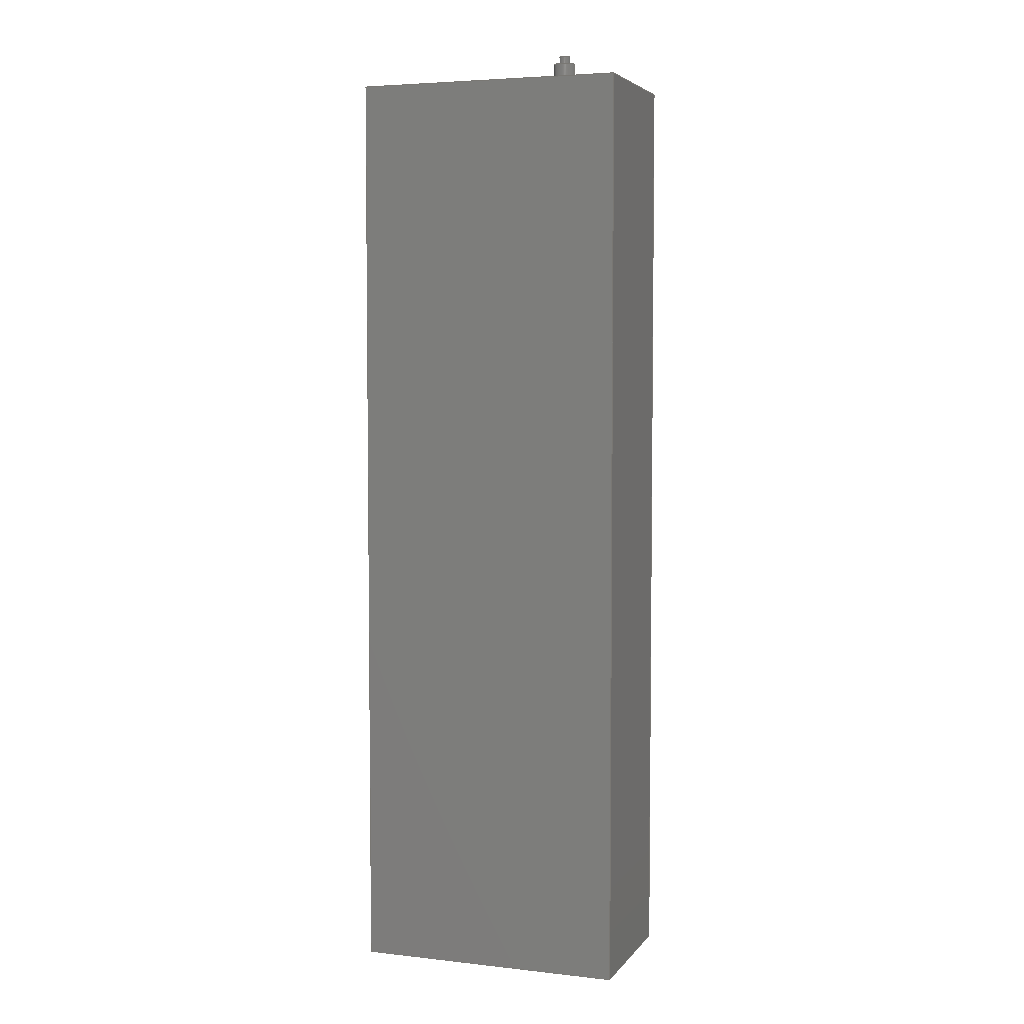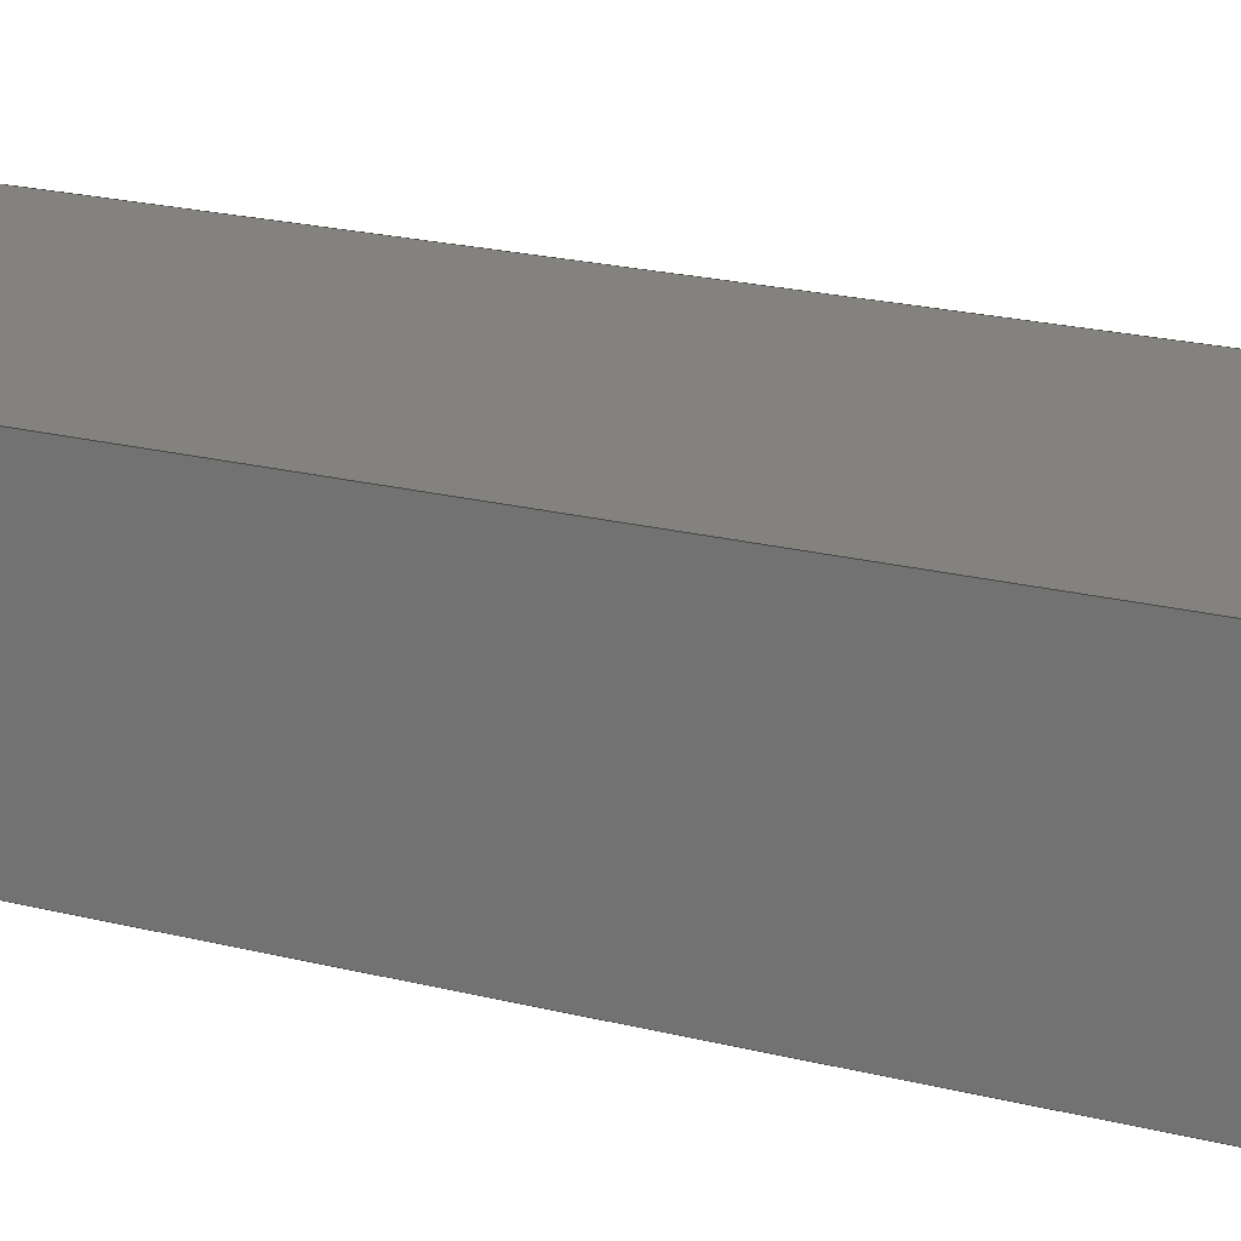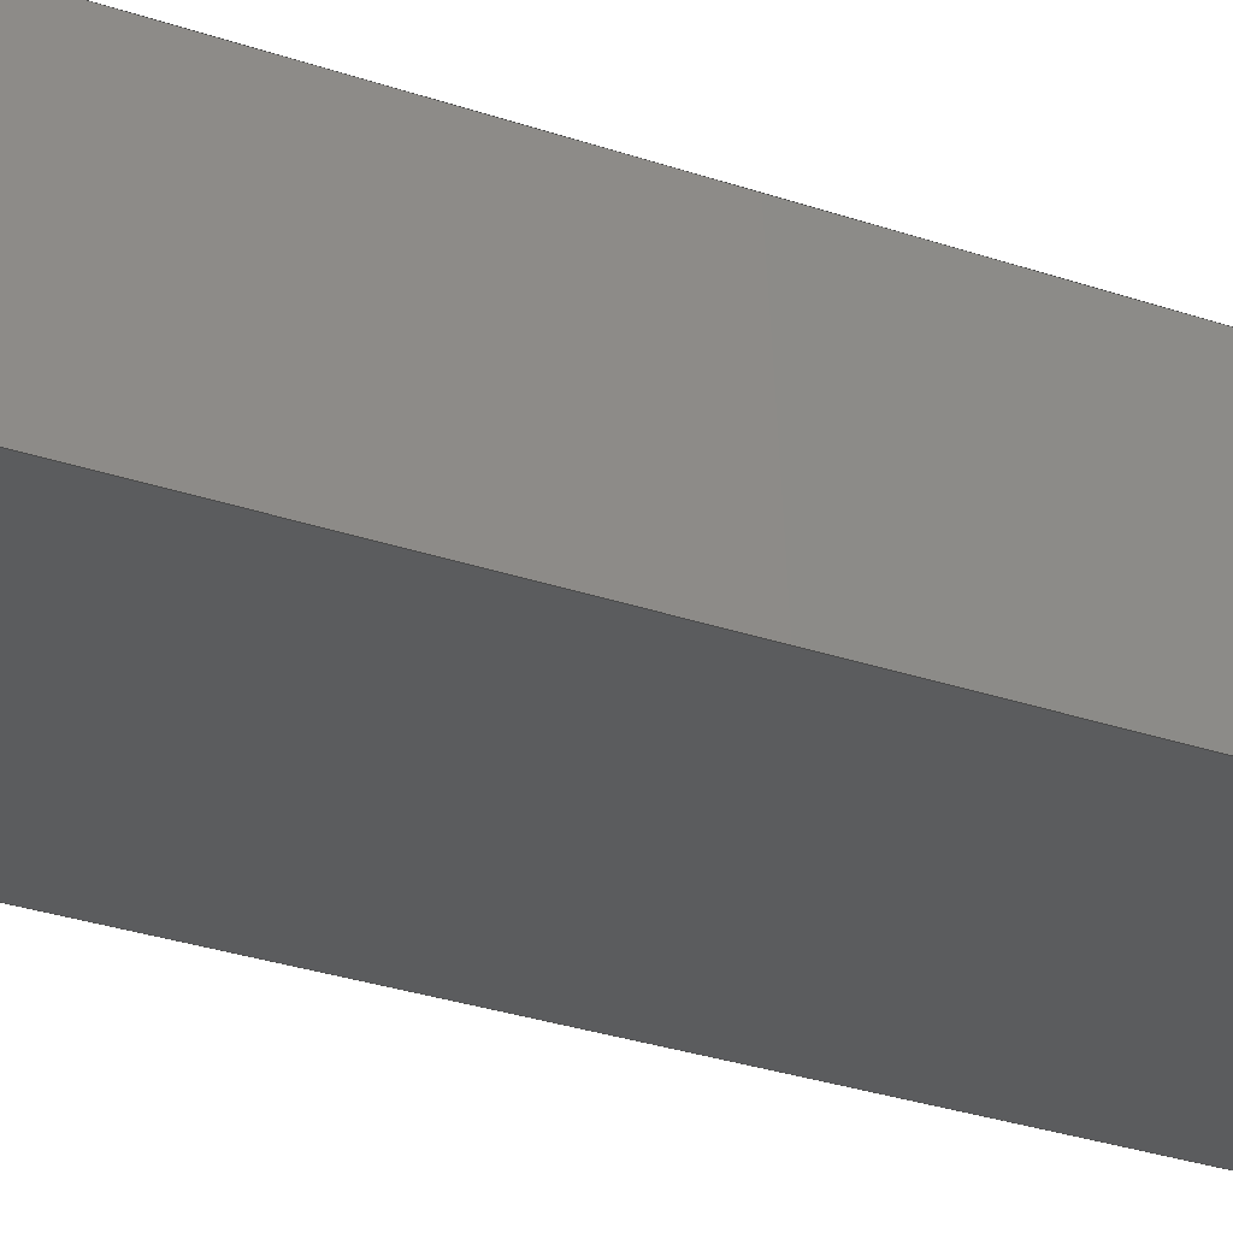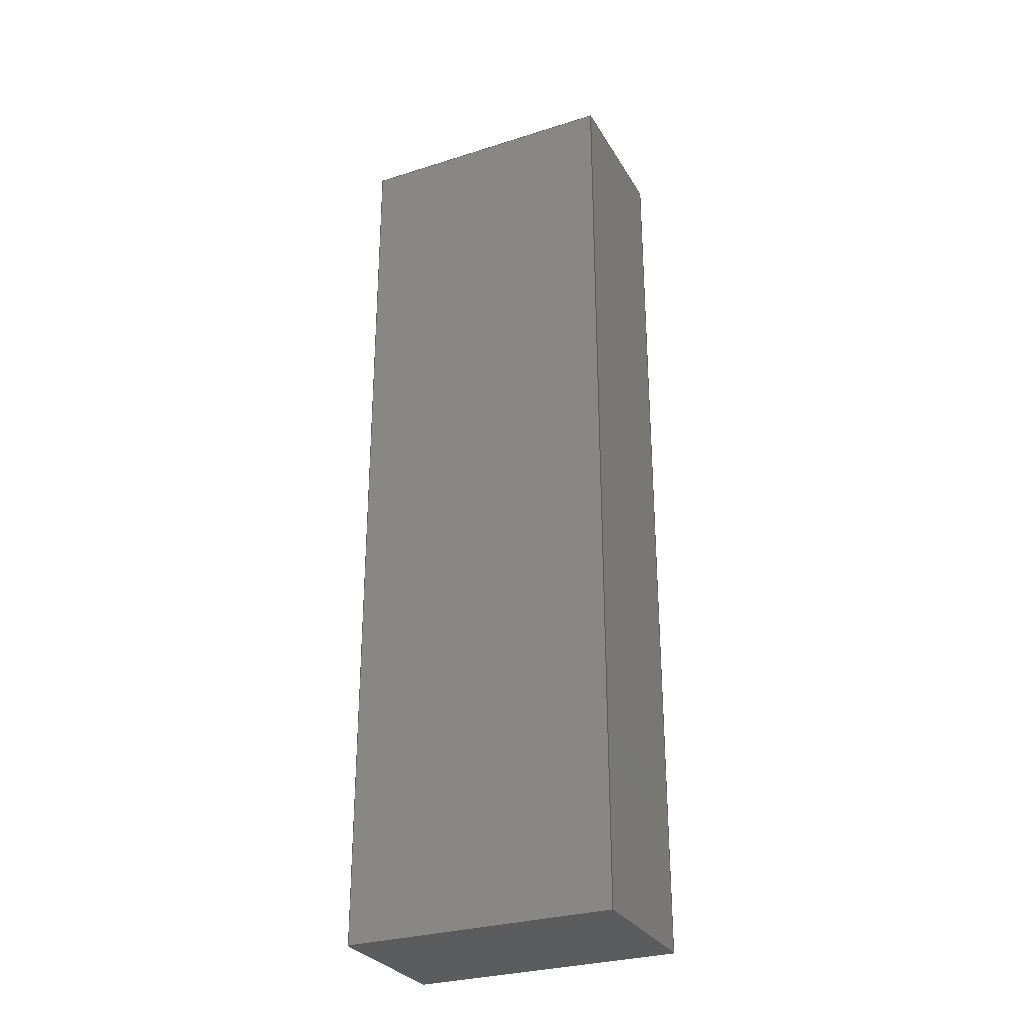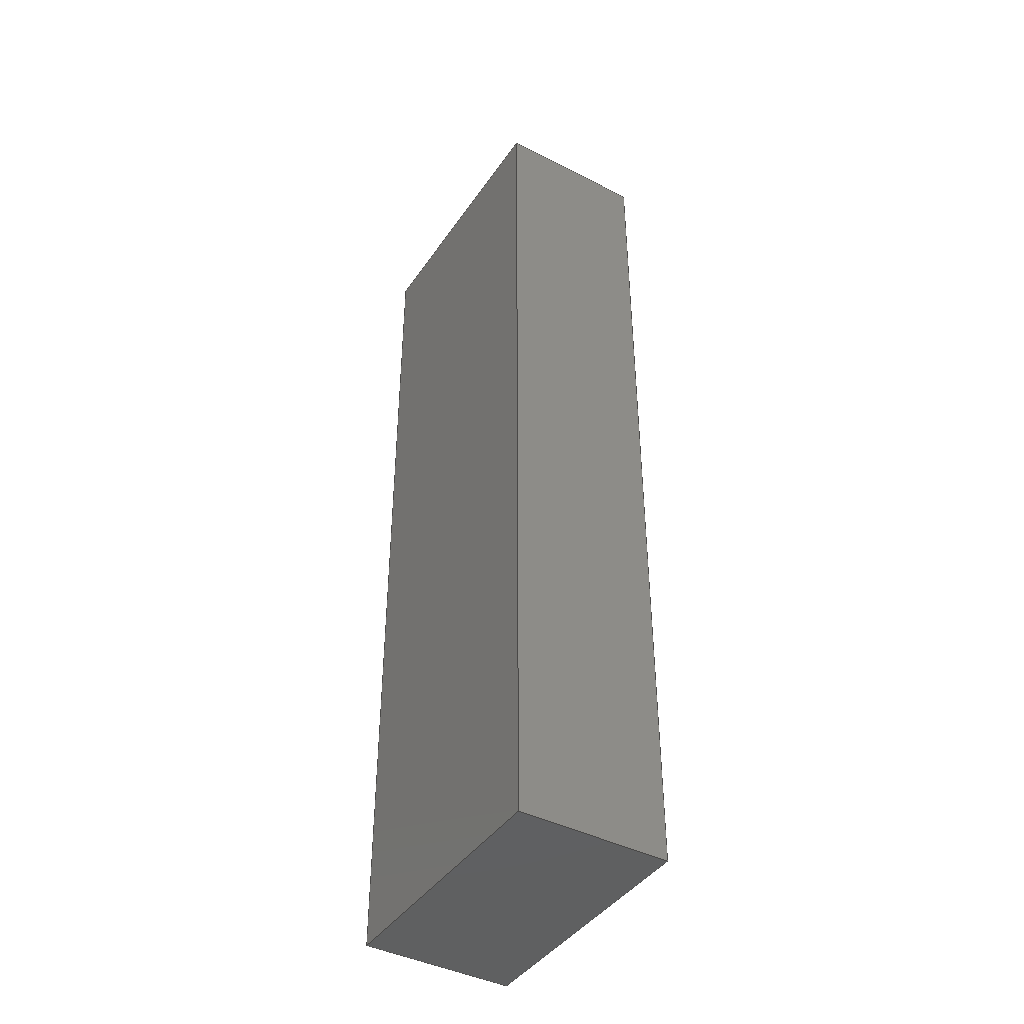
<metadata>
{"format":"step","ext":"step","renderer":"f3d","projection":"perspective","resolution":1024,"background":"white","views":[{"elev":4.6,"azim":-160.3,"up":"+Z"},{"elev":16.9,"azim":119.4,"up":"+Y"},{"elev":-28.0,"azim":-118.0,"up":"+Y"},{"elev":-29.4,"azim":-154.9,"up":"+Z"},{"elev":-42.0,"azim":-121.5,"up":"+Z"}]}
</metadata>
<code>
ISO-10303-21;
DATA;
#1=MECHANICAL_DESIGN_GEOMETRIC_PRESENTATION_REPRESENTATION('',(#4),#264);
#2=SHAPE_REPRESENTATION_RELATIONSHIP('SRR','None',#271,#3);
#3=ADVANCED_BREP_SHAPE_REPRESENTATION('',(#5),#263);
#4=STYLED_ITEM('',(#281),#5);
#5=MANIFOLD_SOLID_BREP('Body4',#148);
#6=FACE_BOUND('',#30,.T.);
#7=FACE_BOUND('',#32,.T.);
#8=PLANE('',#165);
#9=PLANE('',#169);
#10=PLANE('',#170);
#11=PLANE('',#171);
#12=PLANE('',#172);
#13=PLANE('',#173);
#14=PLANE('',#174);
#15=PLANE('',#175);
#16=FACE_OUTER_BOUND('',#26,.T.);
#17=FACE_OUTER_BOUND('',#27,.T.);
#18=FACE_OUTER_BOUND('',#28,.T.);
#19=FACE_OUTER_BOUND('',#29,.T.);
#20=FACE_OUTER_BOUND('',#31,.T.);
#21=FACE_OUTER_BOUND('',#33,.T.);
#22=FACE_OUTER_BOUND('',#34,.T.);
#23=FACE_OUTER_BOUND('',#35,.T.);
#24=FACE_OUTER_BOUND('',#36,.T.);
#25=FACE_OUTER_BOUND('',#37,.T.);
#26=EDGE_LOOP('',(#100,#101,#102,#103));
#27=EDGE_LOOP('',(#104));
#28=EDGE_LOOP('',(#105,#106,#107,#108));
#29=EDGE_LOOP('',(#109));
#30=EDGE_LOOP('',(#110));
#31=EDGE_LOOP('',(#111,#112,#113,#114));
#32=EDGE_LOOP('',(#115));
#33=EDGE_LOOP('',(#116,#117,#118,#119));
#34=EDGE_LOOP('',(#120,#121,#122,#123));
#35=EDGE_LOOP('',(#124,#125,#126,#127));
#36=EDGE_LOOP('',(#128,#129,#130,#131));
#37=EDGE_LOOP('',(#132,#133,#134,#135));
#38=LINE('',#225,#52);
#39=LINE('',#232,#53);
#40=LINE('',#238,#54);
#41=LINE('',#240,#55);
#42=LINE('',#242,#56);
#43=LINE('',#243,#57);
#44=LINE('',#246,#58);
#45=LINE('',#248,#59);
#46=LINE('',#249,#60);
#47=LINE('',#252,#61);
#48=LINE('',#254,#62);
#49=LINE('',#255,#63);
#50=LINE('',#257,#64);
#51=LINE('',#258,#65);
#52=VECTOR('',#182,0.35);
#53=VECTOR('',#191,0.7);
#54=VECTOR('',#198,1);
#55=VECTOR('',#199,1);
#56=VECTOR('',#200,1);
#57=VECTOR('',#201,1);
#58=VECTOR('',#204,1);
#59=VECTOR('',#205,1);
#60=VECTOR('',#206,1);
#61=VECTOR('',#209,1);
#62=VECTOR('',#210,1);
#63=VECTOR('',#211,1);
#64=VECTOR('',#214,1);
#65=VECTOR('',#215,1);
#66=CIRCLE('',#163,0.35);
#67=CIRCLE('',#164,0.35);
#68=CIRCLE('',#167,0.7);
#69=CIRCLE('',#168,0.7);
#70=VERTEX_POINT('',#222);
#71=VERTEX_POINT('',#224);
#72=VERTEX_POINT('',#229);
#73=VERTEX_POINT('',#231);
#74=VERTEX_POINT('',#236);
#75=VERTEX_POINT('',#237);
#76=VERTEX_POINT('',#239);
#77=VERTEX_POINT('',#241);
#78=VERTEX_POINT('',#245);
#79=VERTEX_POINT('',#247);
#80=VERTEX_POINT('',#251);
#81=VERTEX_POINT('',#253);
#82=EDGE_CURVE('',#70,#70,#66,.T.);
#83=EDGE_CURVE('',#70,#71,#38,.T.);
#84=EDGE_CURVE('',#71,#71,#67,.T.);
#85=EDGE_CURVE('',#72,#72,#68,.T.);
#86=EDGE_CURVE('',#72,#73,#39,.T.);
#87=EDGE_CURVE('',#73,#73,#69,.T.);
#88=EDGE_CURVE('',#74,#75,#40,.T.);
#89=EDGE_CURVE('',#75,#76,#41,.T.);
#90=EDGE_CURVE('',#77,#76,#42,.T.);
#91=EDGE_CURVE('',#74,#77,#43,.T.);
#92=EDGE_CURVE('',#78,#74,#44,.T.);
#93=EDGE_CURVE('',#79,#77,#45,.T.);
#94=EDGE_CURVE('',#78,#79,#46,.T.);
#95=EDGE_CURVE('',#80,#78,#47,.T.);
#96=EDGE_CURVE('',#81,#79,#48,.T.);
#97=EDGE_CURVE('',#80,#81,#49,.T.);
#98=EDGE_CURVE('',#75,#80,#50,.T.);
#99=EDGE_CURVE('',#76,#81,#51,.T.);
#100=ORIENTED_EDGE('',*,*,#82,.F.);
#101=ORIENTED_EDGE('',*,*,#83,.T.);
#102=ORIENTED_EDGE('',*,*,#84,.F.);
#103=ORIENTED_EDGE('',*,*,#83,.F.);
#104=ORIENTED_EDGE('',*,*,#82,.T.);
#105=ORIENTED_EDGE('',*,*,#85,.F.);
#106=ORIENTED_EDGE('',*,*,#86,.T.);
#107=ORIENTED_EDGE('',*,*,#87,.F.);
#108=ORIENTED_EDGE('',*,*,#86,.F.);
#109=ORIENTED_EDGE('',*,*,#85,.T.);
#110=ORIENTED_EDGE('',*,*,#84,.T.);
#111=ORIENTED_EDGE('',*,*,#88,.T.);
#112=ORIENTED_EDGE('',*,*,#89,.T.);
#113=ORIENTED_EDGE('',*,*,#90,.F.);
#114=ORIENTED_EDGE('',*,*,#91,.F.);
#115=ORIENTED_EDGE('',*,*,#87,.T.);
#116=ORIENTED_EDGE('',*,*,#92,.T.);
#117=ORIENTED_EDGE('',*,*,#91,.T.);
#118=ORIENTED_EDGE('',*,*,#93,.F.);
#119=ORIENTED_EDGE('',*,*,#94,.F.);
#120=ORIENTED_EDGE('',*,*,#95,.T.);
#121=ORIENTED_EDGE('',*,*,#94,.T.);
#122=ORIENTED_EDGE('',*,*,#96,.F.);
#123=ORIENTED_EDGE('',*,*,#97,.F.);
#124=ORIENTED_EDGE('',*,*,#98,.T.);
#125=ORIENTED_EDGE('',*,*,#97,.T.);
#126=ORIENTED_EDGE('',*,*,#99,.F.);
#127=ORIENTED_EDGE('',*,*,#89,.F.);
#128=ORIENTED_EDGE('',*,*,#99,.T.);
#129=ORIENTED_EDGE('',*,*,#96,.T.);
#130=ORIENTED_EDGE('',*,*,#93,.T.);
#131=ORIENTED_EDGE('',*,*,#90,.T.);
#132=ORIENTED_EDGE('',*,*,#98,.F.);
#133=ORIENTED_EDGE('',*,*,#88,.F.);
#134=ORIENTED_EDGE('',*,*,#92,.F.);
#135=ORIENTED_EDGE('',*,*,#95,.F.);
#136=CYLINDRICAL_SURFACE('',#162,0.35);
#137=CYLINDRICAL_SURFACE('',#166,0.7);
#138=ADVANCED_FACE('',(#16),#136,.T.);
#139=ADVANCED_FACE('',(#17),#8,.T.);
#140=ADVANCED_FACE('',(#18),#137,.T.);
#141=ADVANCED_FACE('',(#19,#6),#9,.T.);
#142=ADVANCED_FACE('',(#20,#7),#10,.T.);
#143=ADVANCED_FACE('',(#21),#11,.T.);
#144=ADVANCED_FACE('',(#22),#12,.T.);
#145=ADVANCED_FACE('',(#23),#13,.T.);
#146=ADVANCED_FACE('',(#24),#14,.T.);
#147=ADVANCED_FACE('',(#25),#15,.F.);
#148=CLOSED_SHELL('',(#138,#139,#140,#141,#142,#143,#144,#145,#146,#147));
#149=DERIVED_UNIT_ELEMENT(#151,1);
#150=DERIVED_UNIT_ELEMENT(#266,3);
#151=(
MASS_UNIT()
NAMED_UNIT(*)
SI_UNIT(.KILO.,.GRAM.)
);
#152=DERIVED_UNIT((#149,#150));
#153=MEASURE_REPRESENTATION_ITEM('density measure',
POSITIVE_RATIO_MEASURE(7850),#152);
#154=PROPERTY_DEFINITION_REPRESENTATION(#159,#156);
#155=PROPERTY_DEFINITION_REPRESENTATION(#160,#157);
#156=REPRESENTATION('material name',(#158),#263);
#157=REPRESENTATION('density',(#153),#263);
#158=DESCRIPTIVE_REPRESENTATION_ITEM('Steel','Steel');
#159=PROPERTY_DEFINITION('material property','material name',#273);
#160=PROPERTY_DEFINITION('material property','density of part',#273);
#161=AXIS2_PLACEMENT_3D('placement',#220,#176,#177);
#162=AXIS2_PLACEMENT_3D('',#221,#178,#179);
#163=AXIS2_PLACEMENT_3D('',#223,#180,#181);
#164=AXIS2_PLACEMENT_3D('',#226,#183,#184);
#165=AXIS2_PLACEMENT_3D('',#227,#185,#186);
#166=AXIS2_PLACEMENT_3D('',#228,#187,#188);
#167=AXIS2_PLACEMENT_3D('',#230,#189,#190);
#168=AXIS2_PLACEMENT_3D('',#233,#192,#193);
#169=AXIS2_PLACEMENT_3D('',#234,#194,#195);
#170=AXIS2_PLACEMENT_3D('',#235,#196,#197);
#171=AXIS2_PLACEMENT_3D('',#244,#202,#203);
#172=AXIS2_PLACEMENT_3D('',#250,#207,#208);
#173=AXIS2_PLACEMENT_3D('',#256,#212,#213);
#174=AXIS2_PLACEMENT_3D('',#259,#216,#217);
#175=AXIS2_PLACEMENT_3D('',#260,#218,#219);
#176=DIRECTION('axis',(0,0,1));
#177=DIRECTION('refdir',(1,0,0));
#178=DIRECTION('center_axis',(0,0,1));
#179=DIRECTION('ref_axis',(1,0,0));
#180=DIRECTION('center_axis',(0,0,1));
#181=DIRECTION('ref_axis',(1,0,0));
#182=DIRECTION('',(0,0,-1));
#183=DIRECTION('center_axis',(0,0,-1));
#184=DIRECTION('ref_axis',(1,0,0));
#185=DIRECTION('center_axis',(0,0,1));
#186=DIRECTION('ref_axis',(1,0,0));
#187=DIRECTION('center_axis',(0,0,1));
#188=DIRECTION('ref_axis',(1,0,0));
#189=DIRECTION('center_axis',(0,0,1));
#190=DIRECTION('ref_axis',(1,0,0));
#191=DIRECTION('',(0,0,-1));
#192=DIRECTION('center_axis',(0,0,-1));
#193=DIRECTION('ref_axis',(1,0,0));
#194=DIRECTION('center_axis',(0,0,1));
#195=DIRECTION('ref_axis',(1,0,0));
#196=DIRECTION('center_axis',(0,0,1));
#197=DIRECTION('ref_axis',(1,0,0));
#198=DIRECTION('',(1,0,0));
#199=DIRECTION('',(0,1,0));
#200=DIRECTION('',(1,0,0));
#201=DIRECTION('',(0,1,0));
#202=DIRECTION('center_axis',(-1,0,0));
#203=DIRECTION('ref_axis',(0,0,1));
#204=DIRECTION('',(0,0,1));
#205=DIRECTION('',(0,0,1));
#206=DIRECTION('',(0,1,0));
#207=DIRECTION('center_axis',(0,0,-1));
#208=DIRECTION('ref_axis',(-1,0,0));
#209=DIRECTION('',(-1,0,0));
#210=DIRECTION('',(-1,0,0));
#211=DIRECTION('',(0,1,0));
#212=DIRECTION('center_axis',(1,0,0));
#213=DIRECTION('ref_axis',(0,0,-1));
#214=DIRECTION('',(0,0,-1));
#215=DIRECTION('',(0,0,-1));
#216=DIRECTION('center_axis',(0,1,0));
#217=DIRECTION('ref_axis',(0,0,1));
#218=DIRECTION('center_axis',(0,1,0));
#219=DIRECTION('ref_axis',(1,0,0));
#220=CARTESIAN_POINT('',(0,0,0));
#221=CARTESIAN_POINT('Origin',(42,6,31.98));
#222=CARTESIAN_POINT('',(41.65,6,32.48));
#223=CARTESIAN_POINT('Origin',(42,6,32.48));
#224=CARTESIAN_POINT('',(41.65,6,31.98));
#225=CARTESIAN_POINT('',(41.65,6,31.98));
#226=CARTESIAN_POINT('Origin',(42,6,31.98));
#227=CARTESIAN_POINT('Origin',(42,6,32.48));
#228=CARTESIAN_POINT('Origin',(42,6,30.58));
#229=CARTESIAN_POINT('',(41.3,6,31.98));
#230=CARTESIAN_POINT('Origin',(42,6,31.98));
#231=CARTESIAN_POINT('',(41.3,6,30.58));
#232=CARTESIAN_POINT('',(41.3,6,30.58));
#233=CARTESIAN_POINT('Origin',(42,6,30.58));
#234=CARTESIAN_POINT('Origin',(42,6,31.98));
#235=CARTESIAN_POINT('Origin',(37.34,0,30.58));
#236=CARTESIAN_POINT('',(37.34,0,30.58));
#237=CARTESIAN_POINT('',(55,0,30.58));
#238=CARTESIAN_POINT('',(37.34,0,30.58));
#239=CARTESIAN_POINT('',(55,10,30.58));
#240=CARTESIAN_POINT('',(55,0,30.58));
#241=CARTESIAN_POINT('',(37.34,10,30.58));
#242=CARTESIAN_POINT('',(37.34,10,30.58));
#243=CARTESIAN_POINT('',(37.34,0,30.58));
#244=CARTESIAN_POINT('Origin',(37.34,0,-30));
#245=CARTESIAN_POINT('',(37.34,0,-30));
#246=CARTESIAN_POINT('',(37.34,0,-30));
#247=CARTESIAN_POINT('',(37.34,10,-30));
#248=CARTESIAN_POINT('',(37.34,10,-30));
#249=CARTESIAN_POINT('',(37.34,0,-30));
#250=CARTESIAN_POINT('Origin',(55,0,-30));
#251=CARTESIAN_POINT('',(55,0,-30));
#252=CARTESIAN_POINT('',(55,0,-30));
#253=CARTESIAN_POINT('',(55,10,-30));
#254=CARTESIAN_POINT('',(55,10,-30));
#255=CARTESIAN_POINT('',(55,0,-30));
#256=CARTESIAN_POINT('Origin',(55,0,30.58));
#257=CARTESIAN_POINT('',(55,0,30.58));
#258=CARTESIAN_POINT('',(55,10,30.58));
#259=CARTESIAN_POINT('Origin',(46.17,10,0.2893));
#260=CARTESIAN_POINT('Origin',(46.17,0,0.2893));
#261=UNCERTAINTY_MEASURE_WITH_UNIT(LENGTH_MEASURE(0.001),#265,
'DISTANCE_ACCURACY_VALUE',
'Maximum model space distance between geometric entities at asserted c
onnectivities');
#262=UNCERTAINTY_MEASURE_WITH_UNIT(LENGTH_MEASURE(0.001),#265,
'DISTANCE_ACCURACY_VALUE',
'Maximum model space distance between geometric entities at asserted c
onnectivities');
#263=(
GEOMETRIC_REPRESENTATION_CONTEXT(3)
GLOBAL_UNCERTAINTY_ASSIGNED_CONTEXT((#261))
GLOBAL_UNIT_ASSIGNED_CONTEXT((#265,#267,#268))
REPRESENTATION_CONTEXT('','3D')
);
#264=(
GEOMETRIC_REPRESENTATION_CONTEXT(3)
GLOBAL_UNCERTAINTY_ASSIGNED_CONTEXT((#262))
GLOBAL_UNIT_ASSIGNED_CONTEXT((#265,#267,#268))
REPRESENTATION_CONTEXT('','3D')
);
#265=(
LENGTH_UNIT()
NAMED_UNIT(*)
SI_UNIT(.CENTI.,.METRE.)
);
#266=(
LENGTH_UNIT()
NAMED_UNIT(*)
SI_UNIT($,.METRE.)
);
#267=(
NAMED_UNIT(*)
PLANE_ANGLE_UNIT()
SI_UNIT($,.RADIAN.)
);
#268=(
NAMED_UNIT(*)
SI_UNIT($,.STERADIAN.)
SOLID_ANGLE_UNIT()
);
#269=SHAPE_DEFINITION_REPRESENTATION(#270,#271);
#270=PRODUCT_DEFINITION_SHAPE('',$,#273);
#271=SHAPE_REPRESENTATION('',(#161),#263);
#272=PRODUCT_DEFINITION_CONTEXT('part definition',#277,'design');
#273=PRODUCT_DEFINITION('Untitled','Untitled',#274,#272);
#274=PRODUCT_DEFINITION_FORMATION('',$,#279);
#275=PRODUCT_RELATED_PRODUCT_CATEGORY('Untitled','Untitled',(#279));
#276=APPLICATION_PROTOCOL_DEFINITION('international standard',
'automotive_design',2009,#277);
#277=APPLICATION_CONTEXT(
'Core Data for Automotive Mechanical Design Process');
#278=PRODUCT_CONTEXT('part definition',#277,'mechanical');
#279=PRODUCT('Untitled','Untitled',$,(#278));
#280=PRESENTATION_STYLE_ASSIGNMENT((#282));
#281=PRESENTATION_STYLE_ASSIGNMENT((#283));
#282=SURFACE_STYLE_USAGE(.BOTH.,#284);
#283=SURFACE_STYLE_USAGE(.BOTH.,#285);
#284=SURFACE_SIDE_STYLE('',(#286));
#285=SURFACE_SIDE_STYLE('',(#287));
#286=SURFACE_STYLE_FILL_AREA(#288);
#287=SURFACE_STYLE_FILL_AREA(#289);
#288=FILL_AREA_STYLE('Steel - Satin',(#290));
#289=FILL_AREA_STYLE('Aluminum - Anodized Glossy (Blue)',(#291));
#290=FILL_AREA_STYLE_COLOUR('Steel - Satin',#292);
#291=FILL_AREA_STYLE_COLOUR('Aluminum - Anodized Glossy (Blue)',#293);
#292=COLOUR_RGB('Steel - Satin',0.6275,0.6275,0.6275);
#293=COLOUR_RGB('Aluminum - Anodized Glossy (Blue)',0.349,0.5843,
0.8549);
ENDSEC;
END-ISO-10303-21;

</code>
